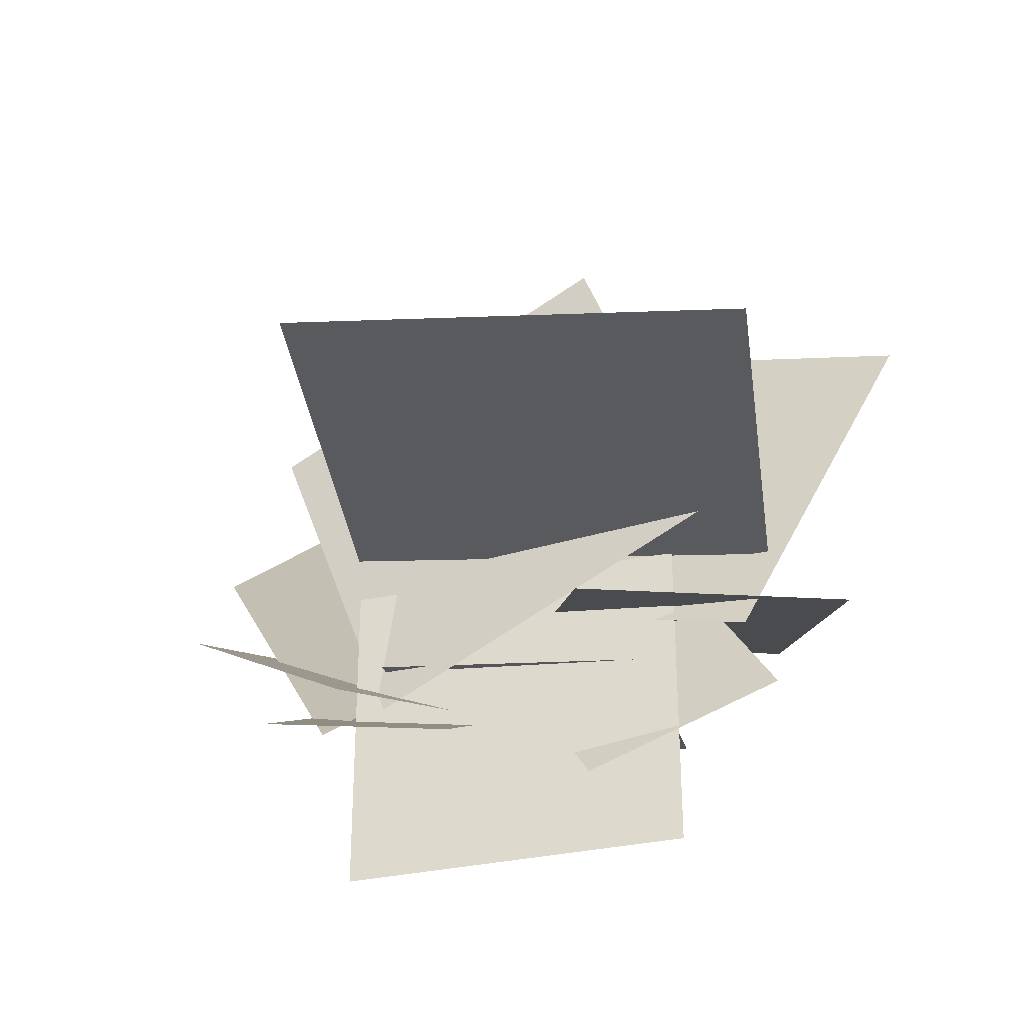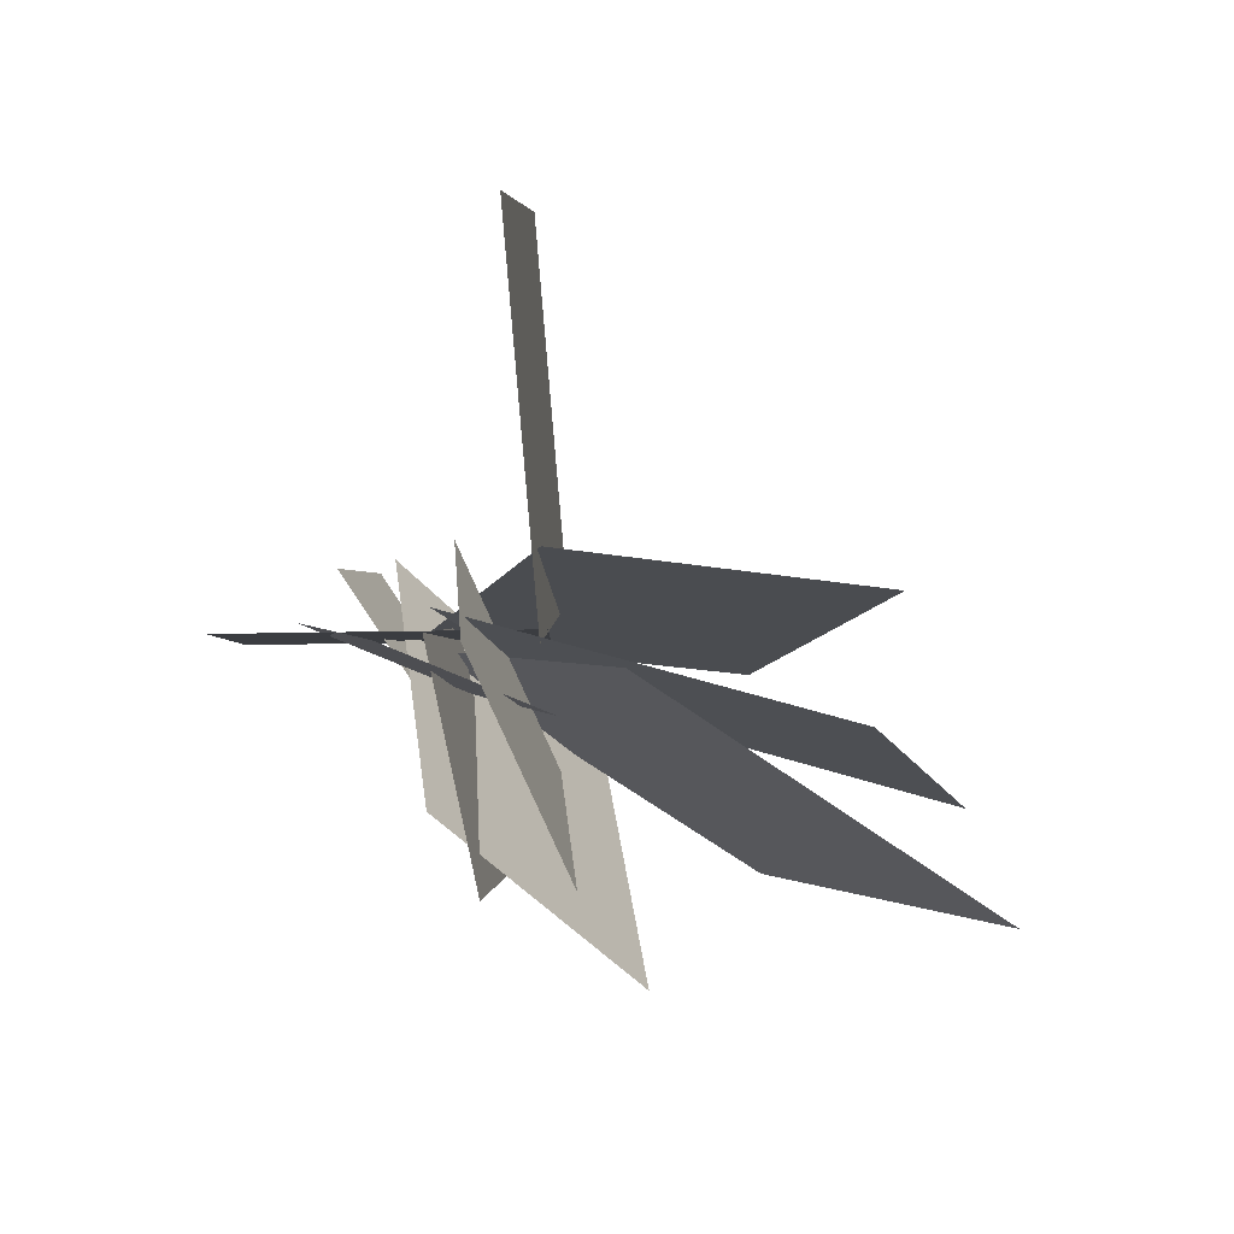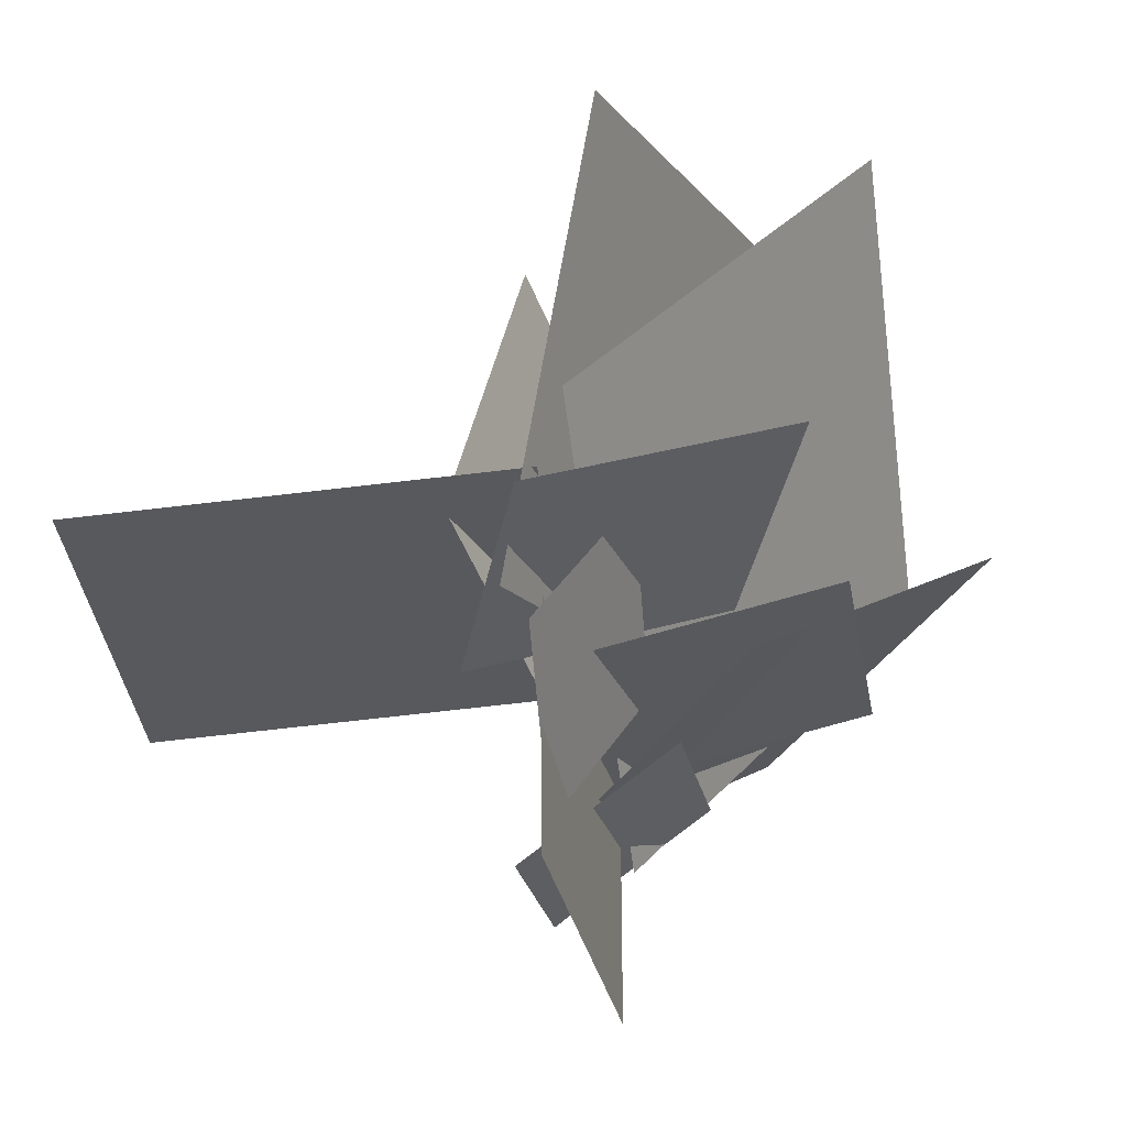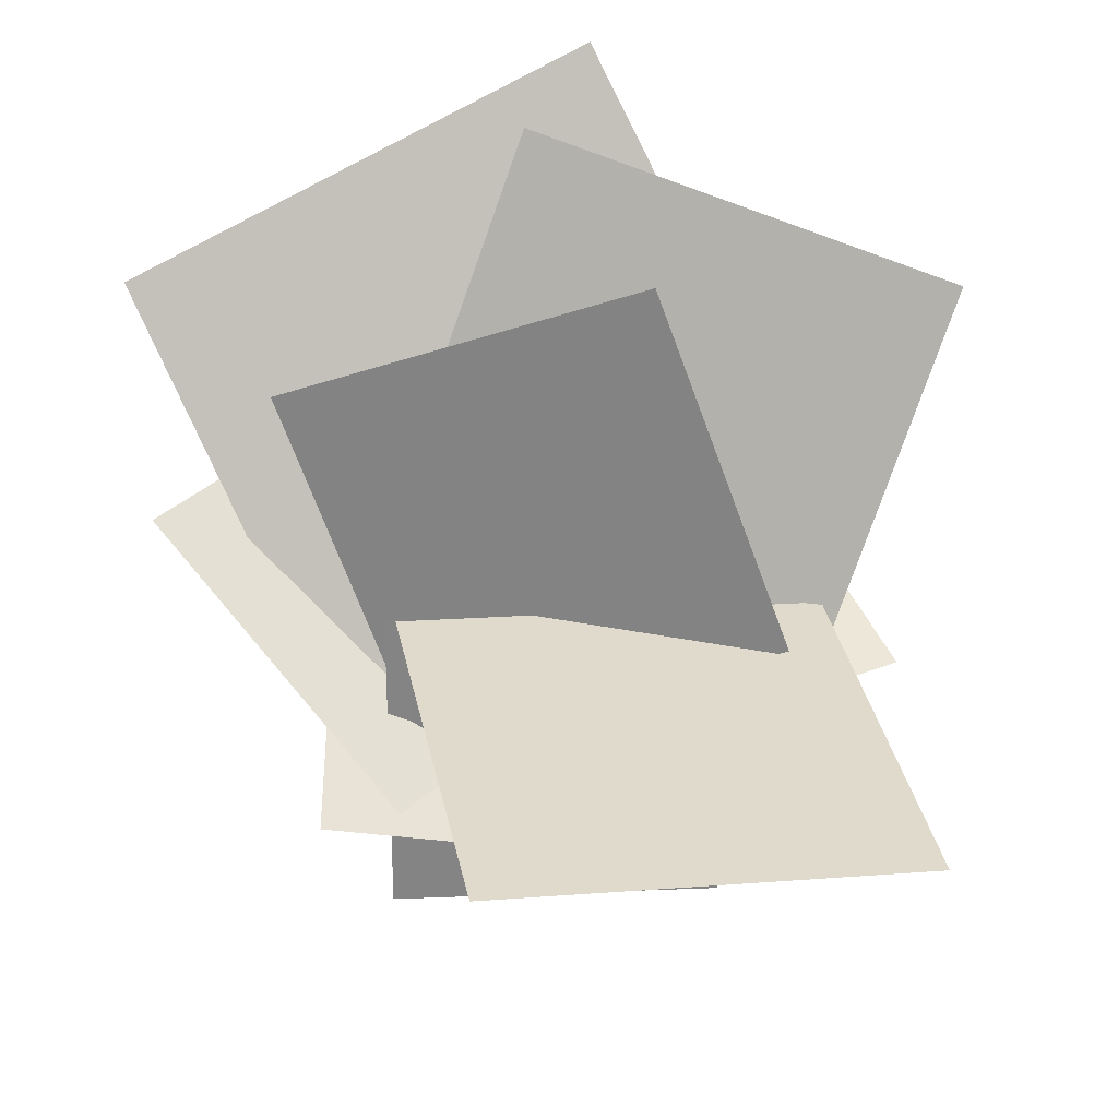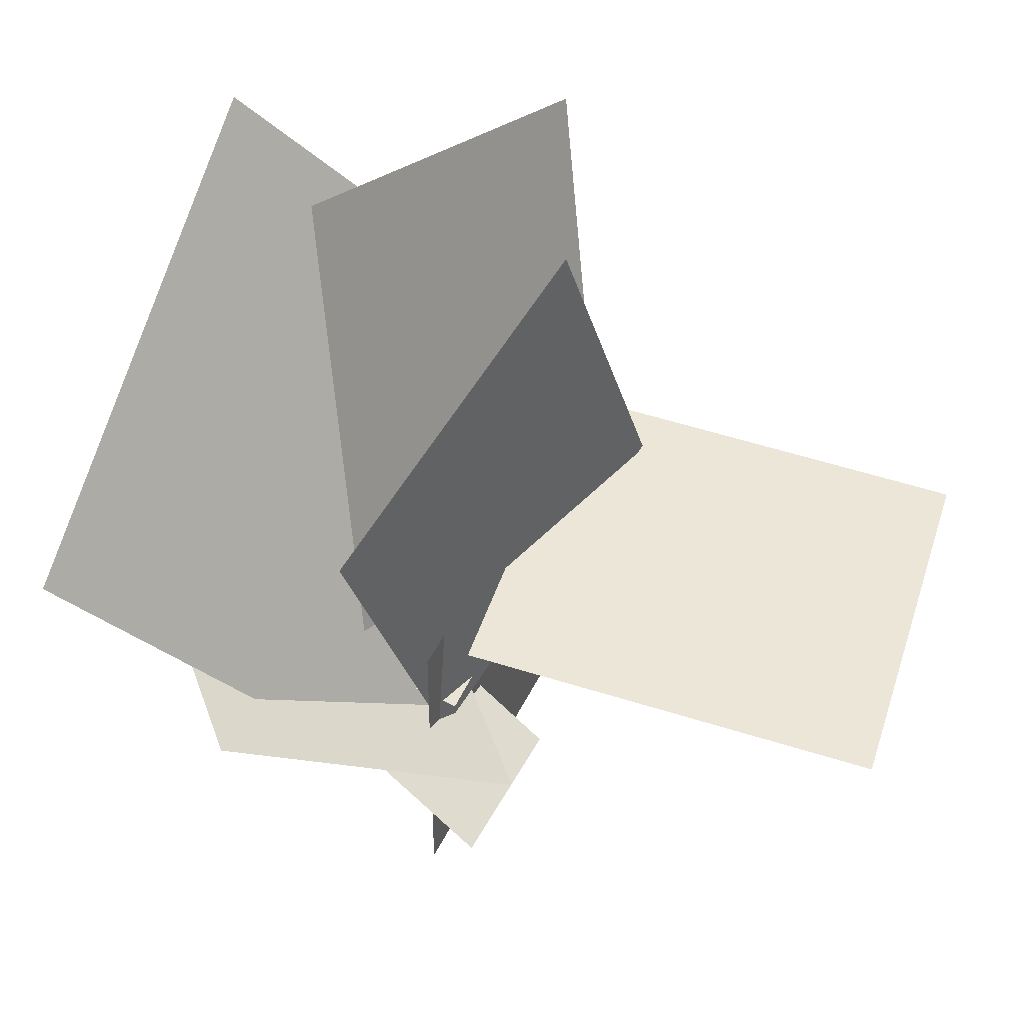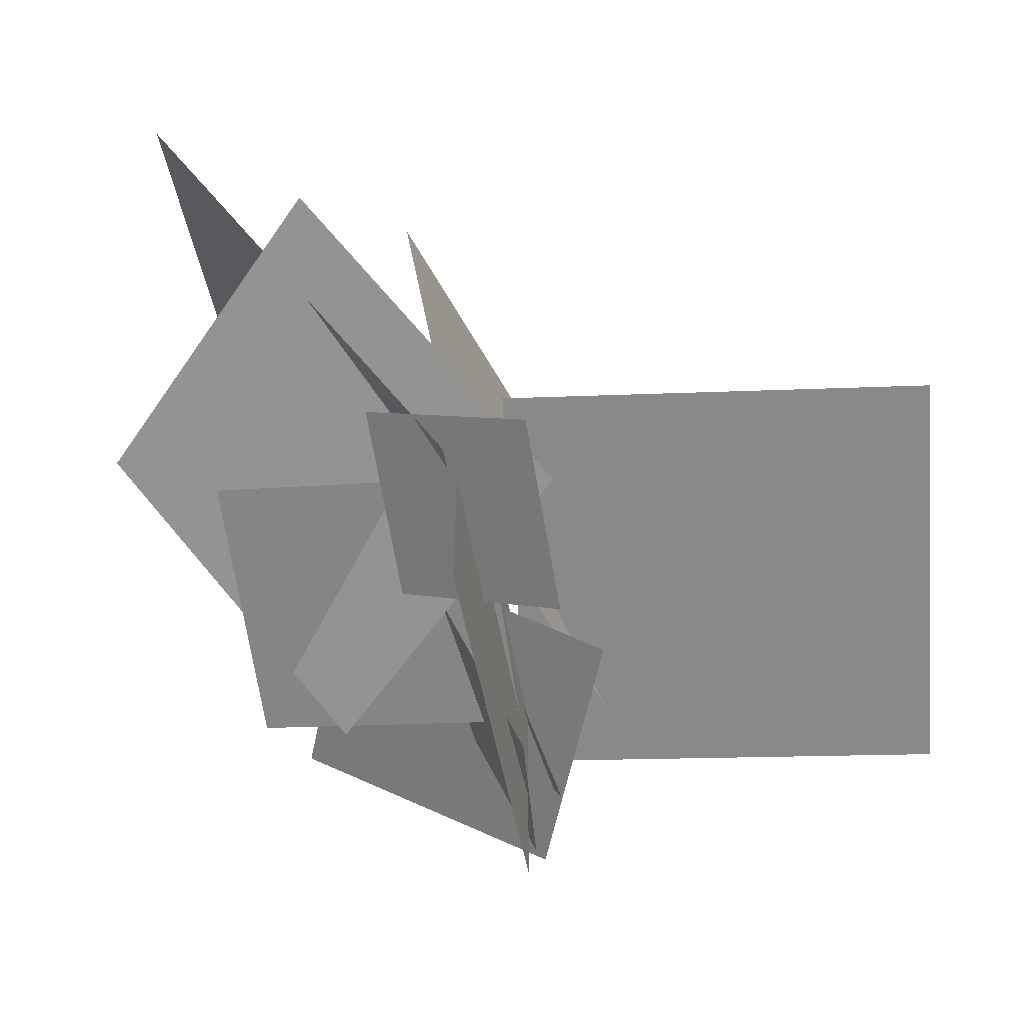
<metadata>
{"format":"obj","ext":"obj","renderer":"f3d","projection":"perspective","resolution":1024,"background":"white","views":[{"elev":-36.3,"azim":-27.5,"up":"+Y"},{"elev":40.0,"azim":88.8,"up":"+Z"},{"elev":-34.2,"azim":60.3,"up":"+Y"},{"elev":29.0,"azim":-45.8,"up":"+Y"},{"elev":46.6,"azim":-107.7,"up":"+Y"},{"elev":-60.4,"azim":-120.6,"up":"+Y"}]}
</metadata>
<code>
g default
v 6.485 9.778 4.66
v -4.369 10.6 -2.786
v -1.006 8.825 15.47
v -11.86 9.645 8.026
v 5.206 6.531 5.059
v -2.614 10.85 -5.695
v 11.35 19.07 5.626
v 3.532 23.39 -5.128
v 7.089 12.28 4.219
v -4.495 5.103 -4.852
v 7.702 24.72 -6.401
v -3.882 17.54 -15.47
v 1.043 6.28 -3.123
v -2.602 3.072 0.2538
v -3.372 7.294 -6.925
v -7.017 4.086 -3.548
v -5.437 4.755 -1.664
v 6.406 6.163 -2.128
v -6.642 11.72 -11.28
v 5.201 13.13 -11.74
v 0.07601 7.086 3.527
v 2.516 10.3 -4.164
v 8.282 7.563 6.329
v 10.72 10.78 -1.361
v -3.116 5.591 -3.282
v 3.484 9.829 5.925
v -5.264 16.91 -6.954
v 1.336 21.15 2.253
v 1.586 2.107 1.483
v 1.007 7.482 -2.12
v 6.412 4.876 4.838
v 5.832 10.25 1.235
v -3.757 -0.3761 -3.958
v 3.898 -0.3761 3.033
v -3.757 9.991 -3.958
v 3.898 9.991 3.033
v 3.151 6.131 2.328
v -3.354 6.925 -2.962
v 8.481 7.782 -3.98
v 1.976 8.575 -9.269
g pPlane161
f 1 2 4 3
f 5 6 8 7
f 9 10 12 11
f 13 14 16 15
f 17 18 20 19
f 21 22 24 23
f 25 26 28 27
f 29 30 32 31
f 33 34 36 35
f 37 38 40 39

</code>
